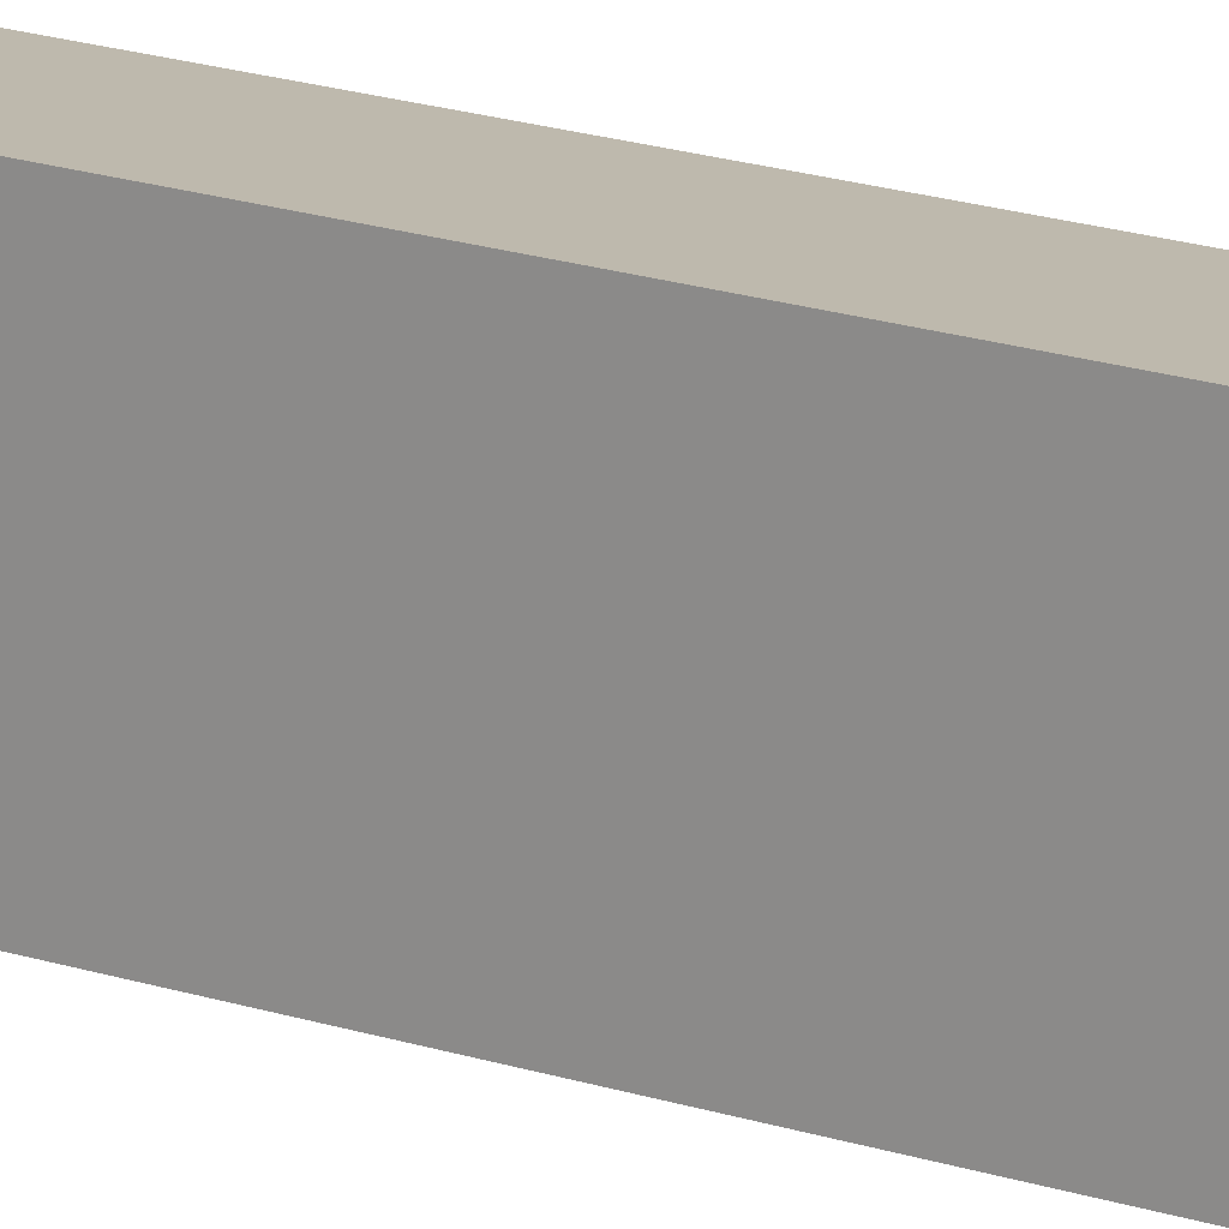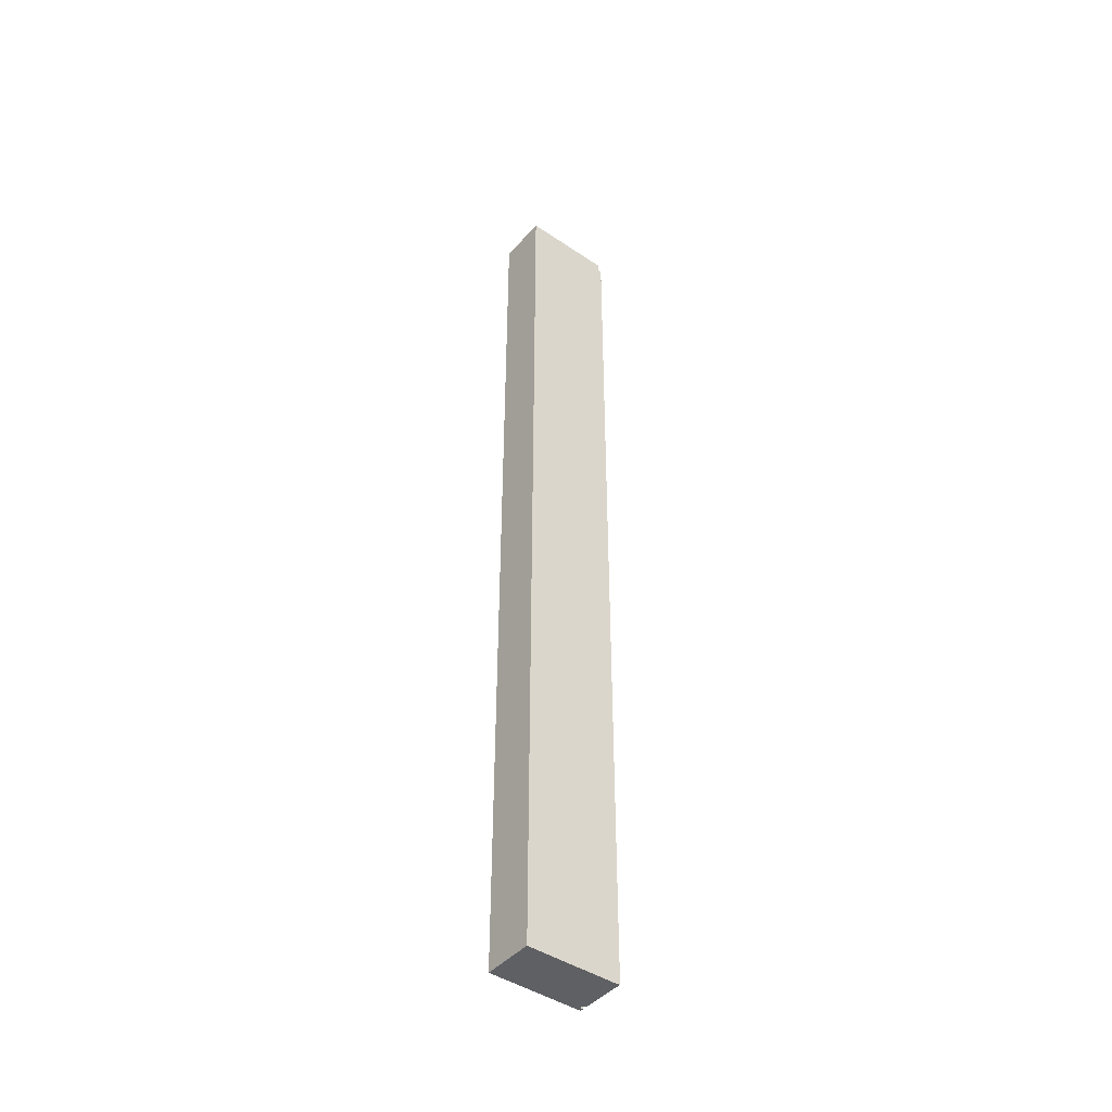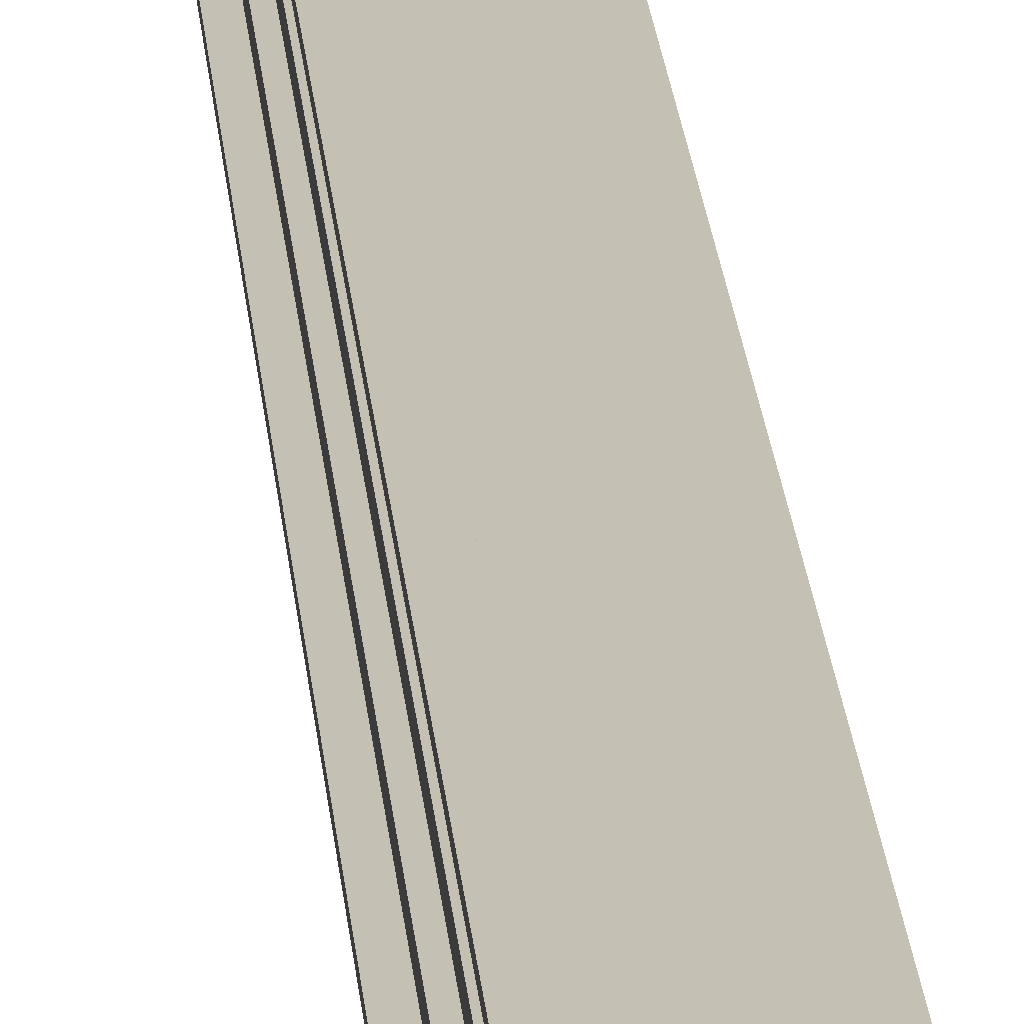
<metadata>
{"format":"obj","ext":"obj","renderer":"f3d","projection":"perspective","resolution":1024,"background":"white","views":[{"elev":15.2,"azim":-52.2,"up":"+Y"},{"elev":-44.2,"azim":-128.2,"up":"+Z"},{"elev":18.4,"azim":176.1,"up":"+Y"}]}
</metadata>
<code>
g default
v -0.225 0.075 2.525
v -0.225 -0.025 2.525
v -0.225 -0.025 -2.475
v -0.225 0.075 -2.475
v -0.275 1.525 2.525
v -0.275 0.075 2.525
v -0.275 0.075 -2.475
v -0.275 1.525 -2.475
v -0.225 1.075 -2.475
v -0.225 1.075 2.525
v -0.225 1.475 2.525
v -0.225 1.475 -2.475
v -0.225 0.575 -2.475
v -0.225 0.575 2.525
v -0.225 0.975 2.525
v -0.225 0.975 -2.475
v -0.225 0.075 -2.475
v -0.225 0.075 2.525
v -0.225 0.475 2.525
v -0.225 0.475 -2.475
v 0.525 1.475 -2.475
v 0.525 1.475 2.525
v 0.525 1.525 2.525
v 0.525 1.525 -2.475
v 0.525 0.025 -2.475
v 0.525 0.025 2.525
v 0.525 0.075 2.525
v 0.525 0.075 -2.475
v 0.475 0.975 -2.475
v 0.475 0.975 2.525
v 0.475 1.075 2.525
v 0.475 1.075 -2.475
v 0.475 0.475 -2.475
v 0.475 0.475 2.525
v 0.475 0.575 2.525
v 0.475 0.575 -2.475
v 0.475 -0.025 -2.475
v 0.475 -0.025 2.525
v 0.475 0.025 2.525
v 0.475 0.025 -2.475
v -0.225 -0.025 -2.475
v -0.225 -0.025 2.525
v 0.475 -0.025 2.525
v 0.475 -0.025 -2.475
v -0.225 1.475 -2.475
v -0.225 1.475 2.525
v 0.525 1.475 2.525
v 0.525 1.475 -2.475
v -0.225 0.475 -2.475
v -0.225 0.475 2.525
v 0.475 0.475 2.525
v 0.475 0.475 -2.475
v -0.225 0.975 -2.475
v -0.225 0.975 2.525
v 0.475 0.975 2.525
v 0.475 0.975 -2.475
v -0.275 0.075 -2.475
v -0.275 0.075 2.525
v -0.225 0.075 2.525
v -0.225 0.075 -2.475
v 0.475 0.025 -2.475
v 0.475 0.025 2.525
v 0.525 0.025 2.525
v 0.525 0.025 -2.475
v 0.525 1.525 2.525
v -0.275 1.525 2.525
v -0.275 1.525 -2.475
v 0.525 1.525 -2.475
v 0.475 0.575 2.525
v -0.225 0.575 2.525
v -0.225 0.575 -2.475
v 0.475 0.575 -2.475
v 0.475 1.075 2.525
v -0.225 1.075 2.525
v -0.225 1.075 -2.475
v 0.475 1.075 -2.475
v 0.525 0.075 2.525
v -0.225 0.075 2.525
v -0.225 0.075 -2.475
v 0.525 0.075 -2.475
v 0.475 0.025 2.525
v 0.525 0.075 2.525
v 0.525 0.025 2.525
v -0.225 0.075 2.525
v 0.525 0.075 2.525
v 0.475 0.025 2.525
v -0.225 -0.025 2.525
v -0.225 0.075 2.525
v 0.475 0.025 2.525
v -0.225 -0.025 2.525
v 0.475 0.025 2.525
v 0.475 -0.025 2.525
v -0.225 1.475 2.525
v 0.525 1.525 2.525
v 0.525 1.475 2.525
v -0.275 1.525 2.525
v 0.525 1.525 2.525
v -0.225 1.475 2.525
v -0.225 1.075 2.525
v -0.275 1.525 2.525
v -0.225 1.475 2.525
v -0.225 0.975 2.525
v -0.275 1.525 2.525
v -0.225 1.075 2.525
v -0.225 0.975 2.525
v -0.275 0.075 2.525
v -0.275 1.525 2.525
v -0.275 0.075 2.525
v -0.225 0.975 2.525
v -0.225 0.575 2.525
v -0.275 0.075 2.525
v -0.225 0.575 2.525
v -0.225 0.475 2.525
v -0.275 0.075 2.525
v -0.225 0.475 2.525
v -0.225 0.075 2.525
v 0.475 0.975 2.525
v -0.225 0.975 2.525
v -0.225 1.075 2.525
v 0.475 0.975 2.525
v -0.225 1.075 2.525
v 0.475 1.075 2.525
v 0.475 0.475 2.525
v -0.225 0.475 2.525
v -0.225 0.575 2.525
v 0.475 0.475 2.525
v -0.225 0.575 2.525
v 0.475 0.575 2.525
v 0.525 0.025 -2.475
v 0.525 0.075 -2.475
v 0.475 0.025 -2.475
v 0.475 0.025 -2.475
v 0.525 0.075 -2.475
v -0.225 0.075 -2.475
v 0.475 0.025 -2.475
v -0.225 0.075 -2.475
v -0.225 -0.025 -2.475
v 0.475 -0.025 -2.475
v 0.475 0.025 -2.475
v -0.225 -0.025 -2.475
v 0.525 1.475 -2.475
v 0.525 1.525 -2.475
v -0.225 1.475 -2.475
v -0.225 1.475 -2.475
v 0.525 1.525 -2.475
v -0.275 1.525 -2.475
v -0.225 1.475 -2.475
v -0.275 1.525 -2.475
v -0.225 1.075 -2.475
v -0.225 1.075 -2.475
v -0.275 1.525 -2.475
v -0.225 0.975 -2.475
v -0.275 1.525 -2.475
v -0.275 0.075 -2.475
v -0.225 0.975 -2.475
v -0.225 0.575 -2.475
v -0.225 0.975 -2.475
v -0.275 0.075 -2.475
v -0.225 0.475 -2.475
v -0.225 0.575 -2.475
v -0.275 0.075 -2.475
v -0.225 0.075 -2.475
v -0.225 0.475 -2.475
v -0.275 0.075 -2.475
v -0.225 1.075 -2.475
v -0.225 0.975 -2.475
v 0.475 0.975 -2.475
v 0.475 1.075 -2.475
v -0.225 1.075 -2.475
v 0.475 0.975 -2.475
v -0.225 0.575 -2.475
v -0.225 0.475 -2.475
v 0.475 0.475 -2.475
v 0.475 0.575 -2.475
v -0.225 0.575 -2.475
v 0.475 0.475 -2.475
v -0.225 0.075 7.525
v -0.225 -0.025 7.525
v -0.225 -0.025 2.525
v -0.225 0.075 2.525
v -0.275 1.525 7.575
v -0.275 0.075 7.575
v -0.275 0.075 2.525
v -0.275 1.525 2.525
v 0.475 0.075 7.575
v 0.475 0.025 7.575
v 0.475 0.025 7.525
v 0.475 0.075 7.525
v -0.225 1.075 2.525
v -0.225 1.075 7.525
v -0.225 1.475 7.525
v -0.225 1.475 2.525
v -0.225 0.575 2.525
v -0.225 0.575 7.525
v -0.225 0.975 7.525
v -0.225 0.975 2.525
v -0.225 0.075 2.525
v -0.225 0.075 7.525
v -0.225 0.475 7.525
v -0.225 0.475 2.525
v 0.525 1.475 7.525
v 0.525 0.025 7.575
v 0.525 1.525 7.575
v 0.525 0.075 7.525
v 0.525 1.475 7.525
v 0.525 1.525 2.525
v 0.525 1.475 7.525
v 0.525 0.025 2.525
v 0.525 0.075 7.525
v 0.525 1.475 2.525
v 0.525 1.475 7.525
v 0.525 0.075 2.525
v 0.525 0.075 7.525
v 0.475 0.975 2.525
v 0.475 0.975 7.525
v 0.475 1.075 7.525
v 0.475 1.075 2.525
v 0.475 0.475 2.525
v 0.475 0.475 7.525
v 0.475 0.575 7.525
v 0.475 0.575 2.525
v 0.475 -0.025 2.525
v 0.475 -0.025 7.525
v 0.475 0.025 7.525
v 0.475 0.025 2.525
v -0.225 -0.025 2.525
v -0.225 -0.025 7.525
v 0.475 -0.025 7.525
v 0.475 -0.025 2.525
v -0.225 1.475 2.525
v -0.225 1.475 7.525
v 0.525 1.475 7.525
v 0.525 1.475 2.525
v -0.225 0.475 2.525
v -0.225 0.475 7.525
v 0.475 0.475 7.525
v 0.475 0.475 2.525
v -0.225 0.975 2.525
v -0.225 0.975 7.525
v 0.475 0.975 7.525
v 0.475 0.975 2.525
v -0.225 0.075 7.525
v -0.275 0.075 7.575
v 0.475 0.075 7.575
v -0.275 0.075 2.525
v -0.225 0.075 7.525
v 0.475 0.075 7.525
v -0.225 0.075 7.525
v -0.225 0.075 2.525
v -0.225 0.075 7.525
v 0.475 0.025 7.525
v 0.475 0.025 7.575
v 0.525 0.025 7.575
v 0.525 0.025 2.525
v 0.475 0.025 7.525
v 0.475 0.025 2.525
v 0.475 0.025 7.525
v 0.525 1.525 7.575
v -0.275 1.525 7.575
v -0.275 1.525 2.525
v 0.525 1.525 2.525
v 0.475 0.575 7.525
v -0.225 0.575 7.525
v -0.225 0.575 2.525
v 0.475 0.575 2.525
v 0.475 1.075 7.525
v -0.225 1.075 7.525
v -0.225 1.075 2.525
v 0.475 1.075 2.525
v 0.525 0.075 7.525
v -0.225 0.075 7.525
v -0.225 0.075 2.525
v 0.525 0.075 2.525
v 0.525 0.025 7.575
v 0.475 0.025 7.575
v 0.475 0.075 7.575
v 0.475 0.075 7.575
v 0.525 1.525 7.575
v 0.475 0.075 7.575
v -0.275 1.525 7.575
v 0.475 0.075 7.575
v -0.275 0.075 7.575
v -0.225 -0.025 7.525
v 0.475 0.025 7.525
v 0.475 -0.025 7.525
v -0.225 0.075 7.525
v 0.475 0.025 7.525
v 0.475 0.025 7.525
v 0.475 0.075 7.525
v 0.475 0.475 7.525
v -0.225 0.075 7.525
v 0.525 0.075 7.525
v -0.225 0.475 7.525
v 0.475 0.475 7.525
v 0.475 0.575 7.525
v 0.475 0.475 7.525
v 0.475 0.975 7.525
v 0.475 0.575 7.525
v 0.475 1.075 7.525
v 0.475 0.975 7.525
v 0.475 1.075 7.525
v 0.525 1.475 7.525
v -0.225 1.475 7.525
v 0.475 1.075 7.525
v -0.225 1.075 7.525
v 0.475 1.075 7.525
v 0.475 0.975 7.525
v -0.225 0.975 7.525
v 0.475 0.575 7.525
v -0.225 0.575 7.525
v 0.525 0.025 2.525
v 0.525 0.075 2.525
v 0.475 0.025 2.525
v 0.475 0.025 2.525
v 0.525 0.075 2.525
v -0.225 0.075 2.525
v 0.475 0.025 2.525
v -0.225 0.075 2.525
v -0.225 -0.025 2.525
v 0.475 -0.025 2.525
v 0.475 0.025 2.525
v -0.225 -0.025 2.525
v 0.525 1.475 2.525
v 0.525 1.525 2.525
v -0.225 1.475 2.525
v -0.225 1.475 2.525
v 0.525 1.525 2.525
v -0.275 1.525 2.525
v -0.225 1.475 2.525
v -0.275 1.525 2.525
v -0.225 1.075 2.525
v -0.225 1.075 2.525
v -0.275 1.525 2.525
v -0.225 0.975 2.525
v -0.275 1.525 2.525
v -0.275 0.075 2.525
v -0.225 0.975 2.525
v -0.225 0.575 2.525
v -0.225 0.975 2.525
v -0.275 0.075 2.525
v -0.225 0.475 2.525
v -0.225 0.575 2.525
v -0.275 0.075 2.525
v -0.225 0.075 2.525
v -0.225 0.475 2.525
v -0.275 0.075 2.525
v -0.225 1.075 2.525
v -0.225 0.975 2.525
v 0.475 0.975 2.525
v 0.475 1.075 2.525
v -0.225 1.075 2.525
v 0.475 0.975 2.525
v -0.225 0.575 2.525
v -0.225 0.475 2.525
v 0.475 0.475 2.525
v 0.475 0.575 2.525
v -0.225 0.575 2.525
v 0.475 0.475 2.525
v -0.225 0.075 -2.475
v -0.225 -0.025 -2.475
v -0.225 -0.025 -7.475
v -0.225 0.075 -7.475
v -0.275 1.525 -2.475
v -0.275 0.075 -2.475
v -0.275 0.075 -7.525
v -0.275 1.525 -7.525
v 0.475 0.075 -7.475
v 0.475 0.025 -7.475
v 0.475 0.025 -7.525
v 0.475 0.075 -7.525
v -0.225 1.075 -7.475
v -0.225 1.075 -2.475
v -0.225 1.475 -2.475
v -0.225 1.475 -7.475
v -0.225 0.575 -7.475
v -0.225 0.575 -2.475
v -0.225 0.975 -2.475
v -0.225 0.975 -7.475
v -0.225 0.075 -7.475
v -0.225 0.075 -2.475
v -0.225 0.475 -2.475
v -0.225 0.475 -7.475
v 0.525 1.475 -7.475
v 0.525 1.475 -2.475
v 0.525 1.525 -2.475
v 0.525 1.525 -7.525
v 0.525 1.475 -7.475
v 0.525 0.025 -7.525
v 0.525 1.475 -7.475
v 0.525 1.475 -7.475
v 0.525 0.075 -7.475
v 0.525 0.075 -7.475
v 0.525 0.025 -2.475
v 0.525 0.075 -2.475
v 0.525 0.075 -7.475
v 0.475 0.975 -7.475
v 0.475 0.975 -2.475
v 0.475 1.075 -2.475
v 0.475 1.075 -7.475
v 0.475 0.475 -7.475
v 0.475 0.475 -2.475
v 0.475 0.575 -2.475
v 0.475 0.575 -7.475
v 0.475 -0.025 -7.475
v 0.475 -0.025 -2.475
v 0.475 0.025 -2.475
v 0.475 0.025 -7.475
v -0.225 -0.025 -7.475
v -0.225 -0.025 -2.475
v 0.475 -0.025 -2.475
v 0.475 -0.025 -7.475
v -0.225 1.475 -7.475
v -0.225 1.475 -2.475
v 0.525 1.475 -2.475
v 0.525 1.475 -7.475
v -0.225 0.475 -7.475
v -0.225 0.475 -2.475
v 0.475 0.475 -2.475
v 0.475 0.475 -7.475
v -0.225 0.975 -7.475
v -0.225 0.975 -2.475
v 0.475 0.975 -2.475
v 0.475 0.975 -7.475
v 0.475 0.075 -7.475
v 0.475 0.075 -7.525
v -0.225 0.075 -7.475
v -0.225 0.075 -7.475
v -0.275 0.075 -7.525
v -0.225 0.075 -7.475
v -0.275 0.075 -2.475
v -0.225 0.075 -2.475
v -0.225 0.075 -7.475
v 0.475 0.025 -7.475
v 0.475 0.025 -2.475
v 0.525 0.025 -2.475
v 0.525 0.025 -7.525
v 0.475 0.025 -7.475
v 0.475 0.025 -7.525
v 0.475 0.025 -7.475
v 0.525 1.525 -2.475
v -0.275 1.525 -2.475
v -0.275 1.525 -7.525
v 0.525 1.525 -7.525
v 0.475 0.575 -2.475
v -0.225 0.575 -2.475
v -0.225 0.575 -7.475
v 0.475 0.575 -7.475
v 0.475 1.075 -2.475
v -0.225 1.075 -2.475
v -0.225 1.075 -7.475
v 0.475 1.075 -7.475
v 0.525 0.075 -2.475
v -0.225 0.075 -2.475
v -0.225 0.075 -7.475
v 0.525 0.075 -7.475
v 0.525 0.075 -7.475
v -0.225 0.075 -7.475
v 0.475 0.475 -7.475
v 0.475 0.475 -7.475
v -0.225 0.475 -7.475
v 0.475 0.475 -7.475
v 0.475 0.575 -7.475
v 0.475 0.575 -7.475
v 0.475 0.975 -7.475
v 0.475 0.975 -7.475
v 0.475 1.075 -7.475
v 0.525 1.475 -7.475
v 0.475 1.075 -7.475
v 0.475 1.075 -7.475
v -0.225 1.475 -7.475
v 0.475 1.075 -7.475
v -0.225 1.075 -7.475
v 0.475 0.575 -7.475
v -0.225 0.975 -7.475
v 0.475 0.975 -7.475
v -0.225 0.575 -7.475
v 0.475 0.025 -2.475
v 0.525 0.075 -2.475
v 0.525 0.025 -2.475
v -0.225 0.075 -2.475
v 0.525 0.075 -2.475
v 0.475 0.025 -2.475
v -0.225 -0.025 -2.475
v -0.225 0.075 -2.475
v 0.475 0.025 -2.475
v -0.225 -0.025 -2.475
v 0.475 0.025 -2.475
v 0.475 -0.025 -2.475
v -0.225 1.475 -2.475
v 0.525 1.525 -2.475
v 0.525 1.475 -2.475
v -0.275 1.525 -2.475
v 0.525 1.525 -2.475
v -0.225 1.475 -2.475
v -0.225 1.075 -2.475
v -0.275 1.525 -2.475
v -0.225 1.475 -2.475
v -0.225 0.975 -2.475
v -0.275 1.525 -2.475
v -0.225 1.075 -2.475
v -0.225 0.975 -2.475
v -0.275 0.075 -2.475
v -0.275 1.525 -2.475
v -0.275 0.075 -2.475
v -0.225 0.975 -2.475
v -0.225 0.575 -2.475
v -0.275 0.075 -2.475
v -0.225 0.575 -2.475
v -0.225 0.475 -2.475
v -0.275 0.075 -2.475
v -0.225 0.475 -2.475
v -0.225 0.075 -2.475
v 0.475 0.975 -2.475
v -0.225 0.975 -2.475
v -0.225 1.075 -2.475
v 0.475 0.975 -2.475
v -0.225 1.075 -2.475
v 0.475 1.075 -2.475
v 0.475 0.475 -2.475
v -0.225 0.475 -2.475
v -0.225 0.575 -2.475
v 0.475 0.475 -2.475
v -0.225 0.575 -2.475
v 0.475 0.575 -2.475
v 0.475 0.075 -7.525
v 0.475 0.025 -7.525
v 0.525 0.025 -7.525
v 0.525 1.525 -7.525
v 0.475 0.075 -7.525
v -0.275 1.525 -7.525
v 0.475 0.075 -7.525
v -0.275 0.075 -7.525
v 0.475 0.075 -7.525
v 0.475 -0.025 -7.475
v 0.475 0.025 -7.475
v -0.225 -0.025 -7.475
v 0.475 0.025 -7.475
v -0.225 0.075 -7.475
v 0.475 0.075 -7.475
v 0.475 0.025 -7.475
f 3 2 1
f 4 3 1
f 7 6 5
f 8 7 5
f 11 10 9
f 11 9 12
f 15 14 13
f 15 13 16
f 19 18 17
f 19 17 20
f 23 22 21
f 23 21 24
f 27 26 25
f 27 25 28
f 31 30 29
f 31 29 32
f 35 34 33
f 35 33 36
f 39 38 37
f 39 37 40
f 43 42 41
f 43 41 44
f 47 46 45
f 47 45 48
f 51 50 49
f 51 49 52
f 55 54 53
f 55 53 56
f 59 58 57
f 59 57 60
f 63 62 61
f 63 61 64
f 67 66 65
f 68 67 65
f 71 70 69
f 72 71 69
f 75 74 73
f 76 75 73
f 79 78 77
f 80 79 77
f 83 82 81
f 86 85 84
f 89 88 87
f 92 91 90
f 95 94 93
f 98 97 96
f 101 100 99
f 104 103 102
f 107 106 105
f 110 109 108
f 113 112 111
f 116 115 114
f 119 118 117
f 122 121 120
f 125 124 123
f 128 127 126
f 131 130 129
f 134 133 132
f 137 136 135
f 140 139 138
f 143 142 141
f 146 145 144
f 149 148 147
f 152 151 150
f 155 154 153
f 158 157 156
f 161 160 159
f 164 163 162
f 167 166 165
f 170 169 168
f 173 172 171
f 176 175 174
f 179 178 177
f 180 179 177
f 183 182 181
f 184 183 181
f 187 186 185
f 188 187 185
f 191 190 189
f 191 189 192
f 195 194 193
f 195 193 196
f 199 198 197
f 199 197 200
f 203 202 201
f 205 202 204
f 203 207 206
f 209 202 208
f 206 211 210
f 213 208 212
f 216 215 214
f 216 214 217
f 220 219 218
f 220 218 221
f 224 223 222
f 224 222 225
f 228 227 226
f 228 226 229
f 232 231 230
f 232 230 233
f 236 235 234
f 236 234 237
f 240 239 238
f 240 238 241
f 244 243 242
f 246 243 245
f 244 248 247
f 250 245 249
f 253 252 251
f 253 255 254
f 254 257 256
f 260 259 258
f 261 260 258
f 264 263 262
f 265 264 262
f 268 267 266
f 269 268 266
f 272 271 270
f 273 272 270
f 276 275 274
f 278 277 274
f 278 280 279
f 280 282 281
f 285 284 283
f 287 286 283
f 289 286 288
f 292 291 290
f 294 291 293
f 296 295 292
f 298 297 292
f 292 300 299
f 302 292 301
f 304 303 302
f 306 305 303
f 309 308 307
f 309 310 308
f 313 312 311
f 316 315 314
f 319 318 317
f 322 321 320
f 325 324 323
f 328 327 326
f 331 330 329
f 334 333 332
f 337 336 335
f 340 339 338
f 343 342 341
f 346 345 344
f 349 348 347
f 352 351 350
f 355 354 353
f 358 357 356
f 361 360 359
f 362 361 359
f 365 364 363
f 366 365 363
f 369 368 367
f 370 369 367
f 373 372 371
f 373 371 374
f 377 376 375
f 377 375 378
f 381 380 379
f 381 379 382
f 385 384 383
f 385 387 386
f 389 388 386
f 391 388 390
f 393 388 392
f 393 395 394
f 398 397 396
f 398 396 399
f 402 401 400
f 402 400 403
f 406 405 404
f 406 404 407
f 410 409 408
f 410 408 411
f 414 413 412
f 414 412 415
f 418 417 416
f 418 416 419
f 422 421 420
f 422 420 423
f 426 425 424
f 428 425 427
f 430 428 429
f 430 432 431
f 435 434 433
f 435 437 436
f 436 439 438
f 442 441 440
f 443 442 440
f 446 445 444
f 447 446 444
f 450 449 448
f 451 450 448
f 454 453 452
f 455 454 452
f 458 457 456
f 460 457 459
f 456 462 461
f 456 464 463
f 466 465 456
f 468 456 467
f 467 470 469
f 470 472 471
f 475 474 473
f 474 476 473
f 479 478 477
f 482 481 480
f 485 484 483
f 488 487 486
f 491 490 489
f 494 493 492
f 497 496 495
f 500 499 498
f 503 502 501
f 506 505 504
f 509 508 507
f 512 511 510
f 515 514 513
f 518 517 516
f 521 520 519
f 524 523 522
f 527 526 525
f 527 529 528
f 531 530 528
f 533 532 530
f 536 535 534
f 536 538 537
f 540 538 539

</code>
